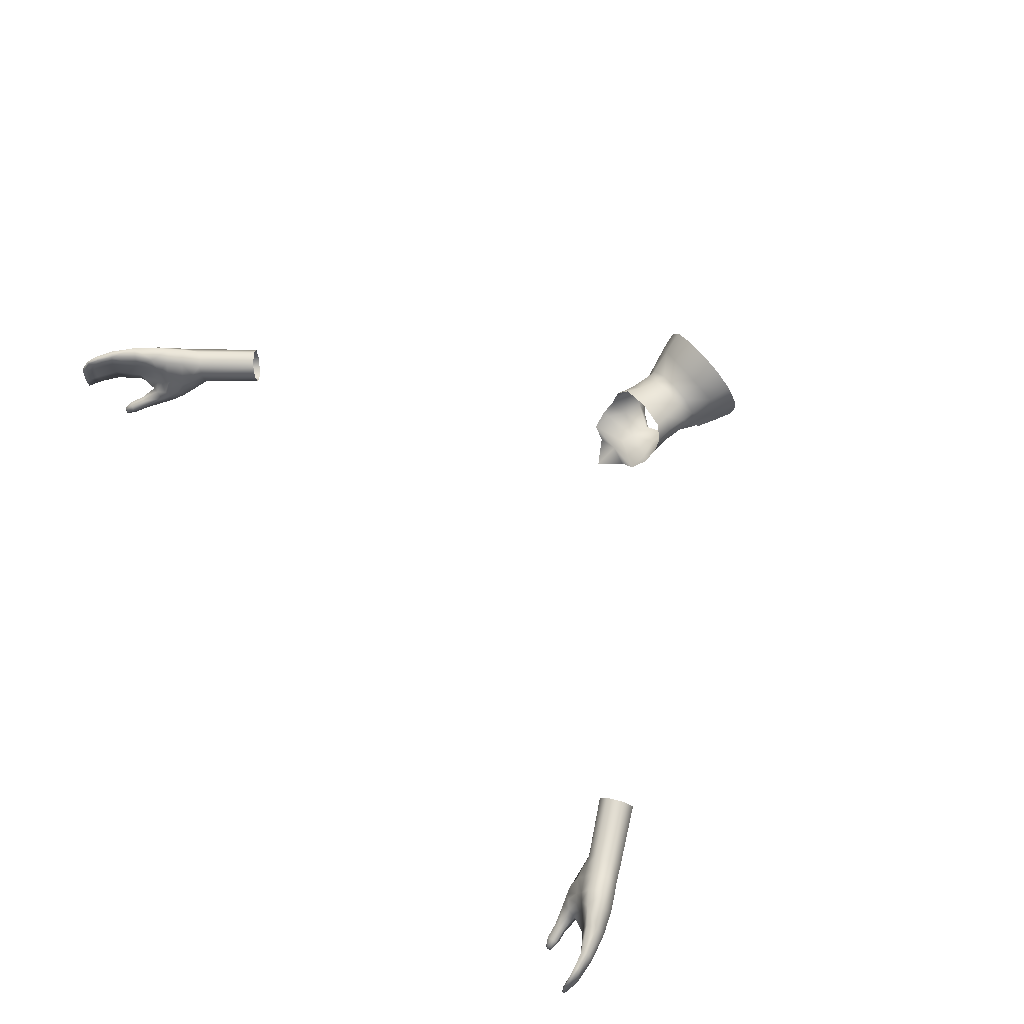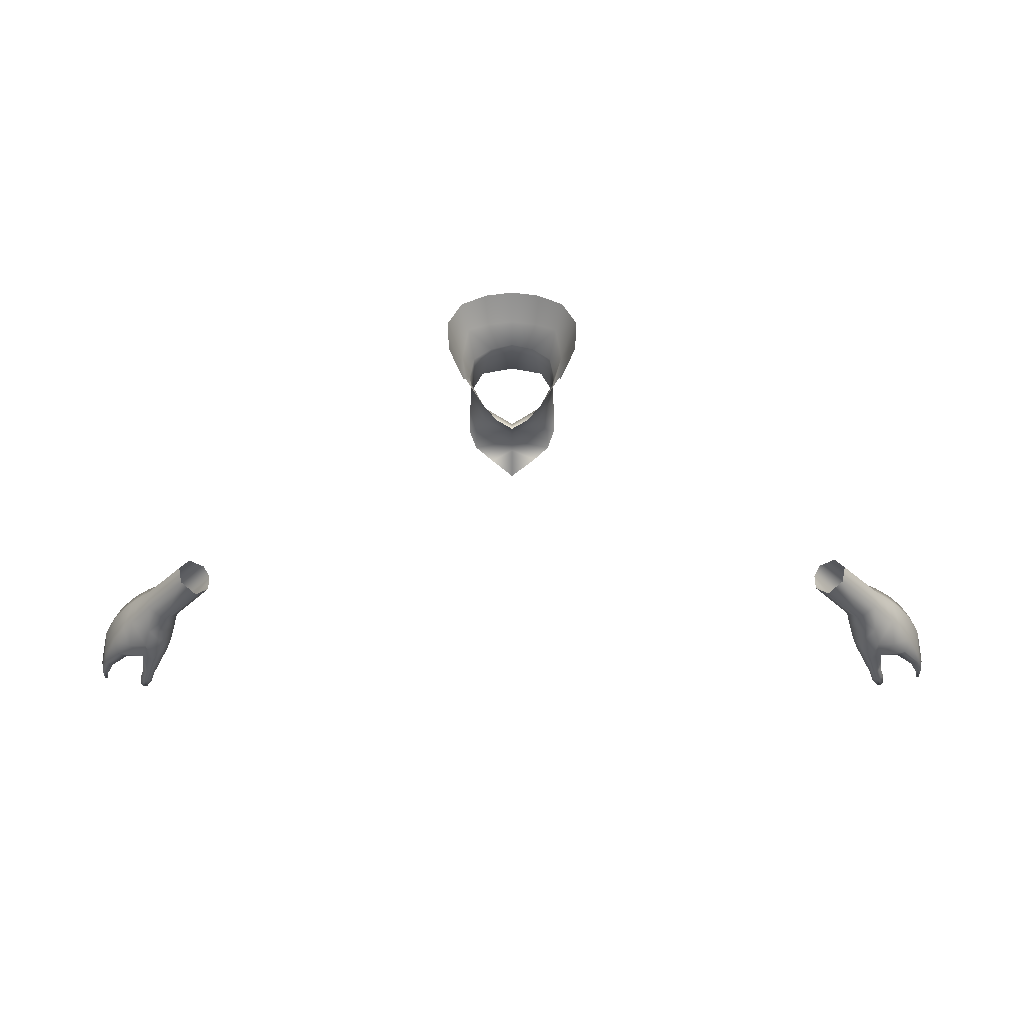
<metadata>
{"format":"obj","ext":"obj","renderer":"f3d","projection":"perspective","resolution":1024,"background":"white","views":[{"elev":68.1,"azim":-128.3,"up":"+Y"},{"elev":56.0,"azim":-0.1,"up":"+Z"}]}
</metadata>
<code>
g NPC_Male_Size02_Body_022_LOD2
v 0.04422 0.03777 1.542
v 0.03465 0.06255 1.525
v 0.04839 0.04052 1.519
v 0.02989 0.05358 1.547
v 0.04375 0.03496 1.57
v 0.02559 0.04961 1.574
v 1.036e-08 0.06842 1.528
v -0 0.0608 1.55
v -0 0.05711 1.575
v -0.02559 0.04961 1.574
v -0.02989 0.05358 1.547
v -0.04375 0.03496 1.57
v -0.03465 0.06255 1.525
v -0.04422 0.03777 1.542
v -0.04839 0.04052 1.519
v 0.04743 0.01683 1.564
v 0.04375 0.03496 1.57
v 0.04422 0.03777 1.542
v 0.0481 0.01994 1.537
v 0.04839 0.04052 1.519
v 0.03169 -0.008245 1.551
v 0.04997 0.01509 1.512
v 0.03139 -0.005645 1.524
v 5.674e-12 -0.02287 1.54
v 0.04165 -0.001892 1.499
v 0.05 0.0001524 1.495
v 0.04288 -0.01031 1.475
v -0 -0.01731 1.512
v -0 -0.01317 1.493
v -0.03139 -0.005645 1.524
v -0.03169 -0.008245 1.551
v -2.645e-09 -0.01491 1.476
v 0.02654 -0.02685 1.474
v -0 -0.03132 1.446
v -0.02312 -0.02839 1.473
v -0.04288 -0.01031 1.475
v -0.04165 -0.001892 1.499
v -0.05047 0.0002681 1.495
v -0.04997 0.01509 1.512
v -0.0481 0.01994 1.537
v -0.04839 0.04052 1.519
v -0.04743 0.01683 1.564
v -0.04422 0.03777 1.542
v -0.04375 0.03496 1.57
v 5.674e-12 -0.02287 1.54
v 4.82e-10 -0.03355 1.545
v 0.01816 -0.02679 1.553
v 0.03169 -0.008245 1.551
v 0.03403 -0.01304 1.564
v 0.04692 0.001675 1.577
v 0.04743 0.01683 1.564
v 0.04904 0.01383 1.58
v 0.04375 0.03496 1.57
v 0.05702 0.02591 1.603
v 0.0543 0.004195 1.592
v 0.04406 0.03508 1.588
v 0.02559 0.04961 1.574
v 0.0242 0.04987 1.588
v -0 0.05711 1.575
v -0 0.05696 1.588
v 0.0504 0.05674 1.615
v 0.02677 0.06795 1.611
v -0 0.07311 1.61
v 0.03007 0.08648 1.641
v -0 0.09187 1.64
v 0.05786 0.07215 1.643
v 0.07263 0.04249 1.647
v 0.06507 0.03682 1.624
v 0.06473 0.01644 1.622
v 0.07261 0.02201 1.649
v 0.07108 0.004871 1.645
v 0.06489 0.003848 1.622
v 0.05564 0.002006 1.592
v 4.82e-10 -0.03355 1.545
v 5.674e-12 -0.02287 1.54
v -0.01816 -0.02679 1.553
v -0.03169 -0.008245 1.551
v -0.03403 -0.01304 1.564
v -0.04692 0.001675 1.577
v -0.04743 0.01683 1.564
v -0.04904 0.01383 1.58
v -0.04375 0.03496 1.57
v -0.0543 0.004195 1.592
v -0.04406 0.03508 1.588
v -0.02559 0.04961 1.574
v -0.05702 0.02591 1.603
v -0.0242 0.04987 1.588
v -0 0.05711 1.575
v -0 0.05696 1.588
v -0.0504 0.05674 1.615
v -0.02677 0.06795 1.611
v -0 0.07311 1.61
v -0.03007 0.08648 1.641
v -0 0.09187 1.64
v -0.05786 0.07215 1.643
v -0.06507 0.03682 1.624
v -0.07263 0.04249 1.647
v -0.06473 0.01644 1.622
v -0.07261 0.02201 1.649
v -0.07108 0.004871 1.645
v -0.06489 0.003848 1.622
v -0.05564 0.002006 1.592
v -0.4741 1.554e-05 1.062
v -0.495 0.01246 1.073
v -0.4424 0.01297 1.136
v -0.4236 0.001658 1.124
v -0.4596 0.01549 1.05
v -0.4098 0.01725 1.112
v -0.4096 0.03772 1.109
v -0.4618 0.03516 1.048
v -0.4618 0.03516 1.048
v -0.4096 0.03772 1.109
v -0.4177 0.05166 1.114
v -0.4696 0.05 1.052
v -0.4359 0.05249 1.128
v -0.4876 0.05193 1.065
v -0.498 0.03539 1.074
v -0.4466 0.03427 1.138
v -0.4741 1.554e-05 1.062
v -0.4596 0.01549 1.05
v -0.4662 0.004297 1.029
v -0.4817 -0.007783 1.041
v -0.4836 -0.01364 1.027
v -0.4707 -0.003313 1.016
v -0.4967 -0.007753 1.043
v -0.495 0.01246 1.073
v -0.4853 -0.01882 1.011
v -0.4764 -0.01 1.003
v -0.4833 -0.01558 0.9914
v -0.5043 -0.01614 1.019
v -0.4968 -0.02416 0.9943
v -0.4994 -0.02505 0.9604
v -0.5101 0.01101 1.053
v -0.5232 0.01032 1.037
v -0.498 0.03539 1.074
v -0.4424 0.01297 1.136
v -0.4466 0.03427 1.138
v -0.5127 0.03752 1.054
v -0.4876 0.05193 1.065
v -0.5068 -0.02944 0.9641
v -0.5109 -0.01776 0.9938
v -0.5123 -0.03155 0.9478
v -0.5055 -0.02852 0.9431
v -0.5142 -0.02386 0.966
v -0.5202 -0.02623 0.9483
v -0.5275 -0.01135 1.011
v -0.5468 -0.01185 0.9904
v -0.5365 -0.01152 0.9821
v -0.5684 -0.01032 0.9606
v -0.5606 -0.009947 0.9546
v -0.5713 -0.008972 0.929
v -0.5541 0.007252 0.9952
v -0.5374 0.008894 1.02
v -0.5258 0.03882 1.039
v -0.5397 0.04 1.022
v -0.5715 0.007292 0.9609
v -0.5563 0.0404 0.996
v -0.5774 -0.008703 0.9334
v -0.5804 0.007077 0.9324
v -0.5781 -0.00654 0.9106
v -0.5747 -0.005951 0.9099
v -0.5805 0.007091 0.9098
v -0.5766 0.007341 0.909
v -0.5029 0.05777 1.047
v -0.5301 0.06295 1.013
v -0.5475 0.06344 0.9908
v -0.5157 0.06139 1.031
v -0.4862 0.0544 1.032
v -0.4696 0.05 1.052
v -0.4995 0.05932 1.015
v -0.5158 0.06224 0.9998
v -0.535 0.06327 0.9828
v -0.5573 0.06094 0.9556
v -0.5651 0.06131 0.9611
v -0.5728 0.05971 0.9398
v -0.5671 0.05926 0.9359
v -0.5757 0.05766 0.9231
v -0.5725 0.0564 0.9225
v -0.5651 0.06131 0.9611
v -0.5475 0.06344 0.9908
v -0.5563 0.0404 0.996
v -0.5731 0.03912 0.9614
v -0.5715 0.007292 0.9609
v -0.5541 0.007252 0.9952
v -0.5337 0.03921 0.9796
v -0.5158 0.06224 0.9998
v -0.535 0.06327 0.9828
v -0.5121 0.03839 0.9944
v -0.5341 0.01041 0.9786
v -0.5034 0.03635 1.001
v -0.4995 0.05932 1.015
v -0.4939 0.03525 1.008
v -0.4862 0.0544 1.032
v -0.4983 0.01723 0.9966
v -0.5117 0.01826 0.9925
v -0.5092 -0.004664 0.9852
v -0.4895 0.02256 1.004
v -0.505 0.01078 0.9917
v -0.498 0.001564 0.9843
v -0.4868 0.007516 0.9928
v -0.4799 0.03445 1.025
v -0.4741 0.02305 1.019
v -0.4708 0.034 1.037
v -0.4696 0.05 1.052
v -0.4618 0.03516 1.048
v -0.4672 0.02544 1.033
v -0.4596 0.01549 1.05
v -0.4662 0.004297 1.029
v -0.4707 -0.003313 1.016
v -0.4743 0.01115 1.007
v -0.4764 -0.01 1.003
v -0.4796 0.002963 0.9955
v -0.4833 -0.01558 0.9914
v -0.486 -0.003769 0.9847
v -0.4994 -0.02505 0.9604
v -0.5057 -0.01302 0.9609
v -0.4998 -0.01613 0.9591
v -0.5062 -0.02035 0.9417
v -0.5055 -0.02852 0.9431
v -0.5123 -0.0175 0.9435
v -0.5127 -0.02542 0.934
v -0.5131 -0.03166 0.933
v -0.5167 -0.02484 0.9341
v -0.5179 -0.03204 0.9331
v -0.5208 -0.03043 0.9356
v -0.5198 -0.02455 0.9366
v -0.5202 -0.02623 0.9483
v -0.5185 -0.01874 0.9467
v -0.5142 -0.02386 0.966
v -0.5126 -0.0149 0.9641
v -0.5109 -0.01776 0.9938
v -0.5365 -0.01152 0.9821
v -0.5606 -0.009947 0.9546
v -0.5613 0.008318 0.9537
v -0.5713 -0.008972 0.929
v -0.5723 0.007627 0.927
v -0.5766 0.007341 0.909
v -0.5747 -0.005951 0.9099
v -0.5613 0.008318 0.9537
v -0.5341 0.01041 0.9786
v -0.5337 0.03921 0.9796
v -0.5597 0.03856 0.9524
v -0.5573 0.06094 0.9556
v -0.5597 0.03856 0.9524
v -0.5337 0.03921 0.9796
v -0.535 0.06327 0.9828
v -0.5123 -0.03155 0.9478
v -0.5208 -0.03043 0.9356
v -0.5202 -0.02623 0.9483
v -0.5179 -0.03204 0.9331
v -0.5131 -0.03166 0.933
v -0.5055 -0.02852 0.9431
v -0.5774 -0.008703 0.9334
v -0.5781 -0.00654 0.9106
v -0.5805 0.007091 0.9098
v -0.5804 0.007077 0.9324
v -0.5804 0.007077 0.9324
v -0.5805 0.007091 0.9098
v -0.5799 0.03823 0.9126
v -0.5798 0.03856 0.9339
v -0.5757 0.05766 0.9231
v -0.5728 0.05971 0.9398
v -0.5798 0.03856 0.9339
v -0.5731 0.03912 0.9614
v -0.5715 0.007292 0.9609
v -0.5804 0.007077 0.9324
v -0.5699 0.03782 0.9268
v -0.5766 0.007341 0.909
v -0.5723 0.007627 0.927
v -0.5756 0.03764 0.9107
v -0.5725 0.0564 0.9225
v -0.5671 0.05926 0.9359
v -0.5723 0.007627 0.927
v -0.5613 0.008318 0.9537
v -0.5597 0.03856 0.9524
v -0.5699 0.03782 0.9268
v -0.5798 0.03856 0.9339
v -0.5728 0.05971 0.9398
v -0.5651 0.06131 0.9611
v -0.5731 0.03912 0.9614
v -0.5671 0.05926 0.9359
v -0.5699 0.03782 0.9268
v -0.5597 0.03856 0.9524
v -0.5573 0.06094 0.9556
v -0.5805 0.007091 0.9098
v -0.5766 0.007341 0.909
v -0.5756 0.03764 0.9107
v -0.5799 0.03823 0.9126
v -0.5757 0.05766 0.9231
v -0.5725 0.0564 0.9225
v 0.4741 1.554e-05 1.062
v 0.4424 0.01297 1.136
v 0.495 0.01246 1.073
v 0.4236 0.001658 1.124
v 0.4596 0.01549 1.05
v 0.4098 0.01725 1.112
v 0.4096 0.03772 1.109
v 0.4618 0.03516 1.048
v 0.4618 0.03516 1.048
v 0.4177 0.05166 1.114
v 0.4096 0.03772 1.109
v 0.4696 0.05 1.052
v 0.4359 0.05249 1.128
v 0.4876 0.05193 1.065
v 0.498 0.03539 1.074
v 0.4466 0.03427 1.138
v 0.4741 1.554e-05 1.062
v 0.4662 0.004297 1.029
v 0.4596 0.01549 1.05
v 0.4817 -0.007783 1.041
v 0.4836 -0.01364 1.027
v 0.4707 -0.003313 1.016
v 0.4967 -0.007753 1.043
v 0.495 0.01246 1.073
v 0.4853 -0.01882 1.011
v 0.4764 -0.01 1.003
v 0.4833 -0.01558 0.9914
v 0.5043 -0.01614 1.019
v 0.4968 -0.02416 0.9943
v 0.4994 -0.02505 0.9604
v 0.5101 0.01101 1.053
v 0.5232 0.01032 1.037
v 0.498 0.03539 1.074
v 0.4424 0.01297 1.136
v 0.4466 0.03427 1.138
v 0.5127 0.03752 1.054
v 0.4876 0.05193 1.065
v 0.5068 -0.02944 0.9641
v 0.5109 -0.01776 0.9938
v 0.5123 -0.03155 0.9478
v 0.5055 -0.02852 0.9431
v 0.5142 -0.02386 0.966
v 0.5202 -0.02623 0.9483
v 0.5275 -0.01135 1.011
v 0.5468 -0.01185 0.9904
v 0.5365 -0.01152 0.9821
v 0.5684 -0.01032 0.9606
v 0.5606 -0.009947 0.9546
v 0.5713 -0.008972 0.929
v 0.5541 0.007252 0.9952
v 0.5374 0.008894 1.02
v 0.5258 0.03882 1.039
v 0.5397 0.04 1.022
v 0.5715 0.007292 0.9609
v 0.5563 0.0404 0.996
v 0.5774 -0.008703 0.9334
v 0.5804 0.007077 0.9324
v 0.5781 -0.00654 0.9106
v 0.5747 -0.005951 0.9099
v 0.5805 0.007091 0.9098
v 0.5766 0.007341 0.909
v 0.5029 0.05777 1.047
v 0.5157 0.06139 1.031
v 0.5301 0.06295 1.013
v 0.5475 0.06344 0.9908
v 0.4862 0.0544 1.032
v 0.4696 0.05 1.052
v 0.4995 0.05932 1.015
v 0.5158 0.06224 0.9998
v 0.535 0.06327 0.9828
v 0.5573 0.06094 0.9556
v 0.5651 0.06131 0.9611
v 0.5728 0.05971 0.9398
v 0.5671 0.05926 0.9359
v 0.5757 0.05766 0.9231
v 0.5725 0.0564 0.9225
v 0.5651 0.06131 0.9611
v 0.5563 0.0404 0.996
v 0.5475 0.06344 0.9908
v 0.5731 0.03912 0.9614
v 0.5715 0.007292 0.9609
v 0.5541 0.007252 0.9952
v 0.5158 0.06224 0.9998
v 0.5337 0.03921 0.9796
v 0.535 0.06327 0.9828
v 0.5121 0.03839 0.9944
v 0.5341 0.01041 0.9786
v 0.5034 0.03635 1.001
v 0.4995 0.05932 1.015
v 0.4939 0.03525 1.008
v 0.4862 0.0544 1.032
v 0.4983 0.01723 0.9966
v 0.5117 0.01826 0.9925
v 0.5092 -0.004664 0.9852
v 0.4895 0.02256 1.004
v 0.505 0.01078 0.9917
v 0.498 0.001564 0.9843
v 0.4868 0.007516 0.9928
v 0.4799 0.03445 1.025
v 0.4741 0.02305 1.019
v 0.4708 0.034 1.037
v 0.4696 0.05 1.052
v 0.4618 0.03516 1.048
v 0.4672 0.02544 1.033
v 0.4596 0.01549 1.05
v 0.4662 0.004297 1.029
v 0.4707 -0.003313 1.016
v 0.4743 0.01115 1.007
v 0.4764 -0.01 1.003
v 0.4796 0.002963 0.9955
v 0.4833 -0.01558 0.9914
v 0.486 -0.003769 0.9847
v 0.4994 -0.02505 0.9604
v 0.5057 -0.01302 0.9609
v 0.4998 -0.01613 0.9591
v 0.5062 -0.02035 0.9417
v 0.5055 -0.02852 0.9431
v 0.5123 -0.0175 0.9435
v 0.5127 -0.02542 0.934
v 0.5131 -0.03166 0.933
v 0.5167 -0.02484 0.9341
v 0.5179 -0.03204 0.9331
v 0.5208 -0.03043 0.9356
v 0.5198 -0.02455 0.9366
v 0.5202 -0.02623 0.9483
v 0.5185 -0.01874 0.9467
v 0.5142 -0.02386 0.966
v 0.5126 -0.0149 0.9641
v 0.5109 -0.01776 0.9938
v 0.5365 -0.01152 0.9821
v 0.5606 -0.009947 0.9546
v 0.5613 0.008318 0.9537
v 0.5713 -0.008972 0.929
v 0.5723 0.007627 0.927
v 0.5766 0.007341 0.909
v 0.5747 -0.005951 0.9099
v 0.5613 0.008318 0.9537
v 0.5597 0.03856 0.9524
v 0.5337 0.03921 0.9796
v 0.5341 0.01041 0.9786
v 0.5337 0.03921 0.9796
v 0.5597 0.03856 0.9524
v 0.5573 0.06094 0.9556
v 0.535 0.06327 0.9828
v 0.5123 -0.03155 0.9478
v 0.5202 -0.02623 0.9483
v 0.5208 -0.03043 0.9356
v 0.5179 -0.03204 0.9331
v 0.5131 -0.03166 0.933
v 0.5055 -0.02852 0.9431
v 0.5805 0.007091 0.9098
v 0.5781 -0.00654 0.9106
v 0.5774 -0.008703 0.9334
v 0.5804 0.007077 0.9324
v 0.5804 0.007077 0.9324
v 0.5799 0.03823 0.9126
v 0.5805 0.007091 0.9098
v 0.5798 0.03856 0.9339
v 0.5757 0.05766 0.9231
v 0.5728 0.05971 0.9398
v 0.5798 0.03856 0.9339
v 0.5804 0.007077 0.9324
v 0.5715 0.007292 0.9609
v 0.5731 0.03912 0.9614
v 0.5699 0.03782 0.9268
v 0.5723 0.007627 0.927
v 0.5766 0.007341 0.909
v 0.5756 0.03764 0.9107
v 0.5725 0.0564 0.9225
v 0.5671 0.05926 0.9359
v 0.5723 0.007627 0.927
v 0.5699 0.03782 0.9268
v 0.5597 0.03856 0.9524
v 0.5613 0.008318 0.9537
v 0.5798 0.03856 0.9339
v 0.5731 0.03912 0.9614
v 0.5651 0.06131 0.9611
v 0.5728 0.05971 0.9398
v 0.5597 0.03856 0.9524
v 0.5699 0.03782 0.9268
v 0.5671 0.05926 0.9359
v 0.5573 0.06094 0.9556
v 0.5805 0.007091 0.9098
v 0.5756 0.03764 0.9107
v 0.5766 0.007341 0.909
v 0.5799 0.03823 0.9126
v 0.5757 0.05766 0.9231
v 0.5725 0.0564 0.9225
g NPC_Male_Size02_Body_022_LOD2_0
f 3 2 1
f 2 4 1
f 1 4 5
f 4 6 5
f 2 7 4
f 4 8 6
f 7 8 4
f 8 9 6
f 9 8 10
f 8 7 11
f 8 11 10
f 12 10 11
f 7 13 11
f 14 12 11
f 14 11 13
f 15 14 13
f 18 17 16
f 19 18 16
f 18 19 20
f 16 21 19
f 19 22 20
f 21 23 19
f 19 23 22
f 23 21 24
f 23 25 22
f 22 25 26
f 26 25 27
f 28 23 24
f 23 28 25
f 25 29 27
f 28 29 25
f 30 28 24
f 31 30 24
f 29 32 27
f 27 32 33
f 32 34 33
f 34 32 35
f 32 36 35
f 36 32 29
f 29 28 37
f 37 36 29
f 28 30 37
f 38 36 37
f 39 38 37
f 37 30 39
f 30 31 40
f 30 40 39
f 39 40 41
f 31 42 40
f 40 43 41
f 43 40 42
f 44 43 42
f 47 46 45
f 47 45 48
f 49 47 48
f 49 48 50
f 50 48 51
f 52 50 51
f 52 51 53
f 50 52 54
f 55 50 54
f 56 52 53
f 52 56 54
f 53 57 56
f 57 58 56
f 57 59 58
f 59 60 58
f 61 56 58
f 56 61 54
f 58 60 62
f 62 61 58
f 60 63 62
f 62 63 64
f 63 65 64
f 64 66 62
f 66 61 62
f 66 67 61
f 61 68 54
f 67 68 61
f 69 54 68
f 69 68 67
f 70 69 67
f 70 71 69
f 55 54 69
f 72 69 71
f 72 55 69
f 73 55 72
f 76 75 74
f 77 75 76
f 78 77 76
f 77 78 79
f 80 77 79
f 81 80 79
f 80 81 82
f 79 83 81
f 81 84 82
f 85 82 84
f 83 86 81
f 84 81 86
f 87 85 84
f 88 85 87
f 89 88 87
f 84 90 87
f 84 86 90
f 89 87 91
f 90 91 87
f 92 89 91
f 92 91 93
f 94 92 93
f 95 93 91
f 90 95 91
f 95 90 96
f 86 96 90
f 97 95 96
f 86 98 96
f 96 98 97
f 98 99 97
f 100 99 98
f 86 83 98
f 98 101 100
f 101 98 83
f 102 101 83
f 105 104 103
f 106 105 103
f 103 107 106
f 107 108 106
f 108 107 109
f 107 110 109
f 113 112 111
f 114 113 111
f 113 114 115
f 114 116 115
f 116 117 115
f 117 118 115
f 121 120 119
f 121 119 122
f 122 123 121
f 123 124 121
f 125 122 119
f 122 125 123
f 119 126 125
f 123 127 124
f 127 128 124
f 127 129 128
f 123 130 127
f 125 130 123
f 127 131 129
f 127 130 131
f 129 131 132
f 126 133 125
f 130 125 134
f 125 133 134
f 133 126 135
f 126 136 135
f 136 137 135
f 138 133 135
f 133 138 134
f 135 139 138
f 131 140 132
f 130 141 131
f 131 141 140
f 132 140 142
f 143 132 142
f 140 144 142
f 141 144 140
f 144 145 142
f 146 141 130
f 130 134 146
f 146 147 141
f 147 148 141
f 147 149 148
f 149 150 148
f 150 149 151
f 152 147 146
f 147 152 149
f 134 153 146
f 153 152 146
f 134 154 153
f 138 154 134
f 153 155 152
f 154 155 153
f 152 156 149
f 155 157 152
f 149 156 158
f 149 158 151
f 156 159 158
f 160 151 158
f 160 161 151
f 161 160 162
f 163 161 162
f 138 164 154
f 139 164 138
f 155 165 157
f 165 166 157
f 155 154 167
f 164 167 154
f 165 155 167
f 164 139 168
f 167 164 168
f 139 169 168
f 170 167 168
f 170 171 167
f 171 165 167
f 171 166 165
f 171 172 166
f 166 172 173
f 174 166 173
f 174 173 175
f 173 176 175
f 176 177 175
f 176 178 177
f 181 180 179
f 182 181 179
f 182 183 181
f 183 184 181
f 187 186 185
f 186 188 185
f 185 188 189
f 186 190 188
f 186 191 190
f 190 191 192
f 192 191 193
f 188 190 194
f 188 195 189
f 195 188 194
f 189 195 196
f 192 197 190
f 197 194 190
f 195 198 196
f 195 194 198
f 194 199 198
f 199 196 198
f 194 197 200
f 194 200 199
f 201 192 193
f 197 192 202
f 192 201 202
f 193 203 201
f 204 203 193
f 204 205 203
f 201 203 206
f 206 203 205
f 202 201 206
f 207 206 205
f 208 206 207
f 208 202 206
f 202 208 209
f 210 202 209
f 210 197 202
f 210 209 211
f 210 212 197
f 212 210 211
f 212 200 197
f 212 211 213
f 212 214 200
f 214 212 213
f 214 199 200
f 214 213 215
f 199 214 216
f 217 214 215
f 214 217 216
f 218 217 215
f 219 218 215
f 217 218 220
f 216 217 220
f 221 218 219
f 220 218 221
f 222 221 219
f 223 221 222
f 223 220 221
f 224 223 222
f 224 225 223
f 225 226 223
f 223 226 220
f 225 227 226
f 226 228 220
f 227 228 226
f 220 228 216
f 227 229 228
f 228 230 216
f 229 230 228
f 199 216 230
f 196 199 230
f 196 230 229
f 231 196 229
f 231 232 196
f 232 189 196
f 189 232 233
f 234 189 233
f 233 235 234
f 235 236 234
f 236 235 237
f 235 238 237
f 241 240 239
f 242 241 239
f 245 244 243
f 246 245 243
f 249 248 247
f 248 250 247
f 250 251 247
f 251 252 247
f 255 254 253
f 256 255 253
f 259 258 257
f 260 259 257
f 259 260 261
f 260 262 261
f 265 264 263
f 266 265 263
f 269 268 267
f 268 270 267
f 270 271 267
f 271 272 267
f 275 274 273
f 276 275 273
f 279 278 277
f 280 279 277
f 283 282 281
f 284 283 281
f 287 286 285
f 288 287 285
f 287 288 289
f 290 287 289
f 293 292 291
f 292 294 291
f 291 294 295
f 294 296 295
f 295 296 297
f 298 295 297
f 301 300 299
f 300 302 299
f 300 303 302
f 303 304 302
f 304 303 305
f 303 306 305
f 309 308 307
f 307 308 310
f 311 310 308
f 312 311 308
f 310 313 307
f 313 310 311
f 307 313 314
f 315 311 312
f 316 315 312
f 317 315 316
f 318 311 315
f 318 313 311
f 319 315 317
f 318 315 319
f 319 317 320
f 313 321 314
f 313 318 322
f 321 313 322
f 314 321 323
f 324 314 323
f 325 324 323
f 321 326 323
f 326 321 322
f 327 323 326
f 328 319 320
f 329 318 319
f 329 319 328
f 328 320 330
f 320 331 330
f 332 328 330
f 332 329 328
f 333 332 330
f 329 334 318
f 322 318 334
f 334 329 335
f 329 336 335
f 337 335 336
f 338 337 336
f 337 338 339
f 335 340 334
f 335 337 340
f 341 322 334
f 340 341 334
f 342 322 341
f 342 326 322
f 343 341 340
f 343 342 341
f 337 344 340
f 345 343 340
f 337 346 344
f 346 337 339
f 346 347 344
f 339 348 346
f 349 348 339
f 348 349 350
f 349 351 350
f 352 326 342
f 352 327 326
f 342 343 353
f 353 352 342
f 354 343 345
f 343 354 353
f 355 354 345
f 327 352 356
f 352 353 356
f 357 327 356
f 353 358 356
f 359 358 353
f 354 359 353
f 355 359 354
f 360 359 355
f 360 355 361
f 355 362 361
f 361 362 363
f 364 361 363
f 365 364 363
f 366 364 365
f 369 368 367
f 368 370 367
f 370 368 371
f 368 372 371
f 375 374 373
f 374 376 373
f 374 377 376
f 378 373 376
f 379 373 378
f 379 378 380
f 379 380 381
f 378 376 382
f 377 383 376
f 376 383 382
f 383 377 384
f 385 380 378
f 382 385 378
f 386 383 384
f 382 383 386
f 387 382 386
f 384 387 386
f 385 382 388
f 388 382 387
f 380 389 381
f 380 385 390
f 389 380 390
f 391 381 389
f 391 392 381
f 393 392 391
f 391 389 394
f 391 394 393
f 389 390 394
f 394 395 393
f 394 396 395
f 390 396 394
f 396 390 397
f 390 398 397
f 385 398 390
f 397 398 399
f 400 398 385
f 398 400 399
f 388 400 385
f 399 400 401
f 402 400 388
f 400 402 401
f 387 402 388
f 401 402 403
f 402 387 404
f 402 405 403
f 405 402 404
f 405 406 403
f 406 407 403
f 406 405 408
f 405 404 408
f 406 409 407
f 406 408 409
f 409 410 407
f 409 411 410
f 408 411 409
f 411 412 410
f 413 412 411
f 414 413 411
f 414 411 408
f 415 413 414
f 416 414 408
f 416 415 414
f 416 408 404
f 417 415 416
f 418 416 404
f 418 417 416
f 404 387 418
f 387 384 418
f 418 384 417
f 384 419 417
f 420 419 384
f 377 420 384
f 420 377 421
f 377 422 421
f 423 421 422
f 424 423 422
f 423 424 425
f 426 423 425
f 429 428 427
f 430 429 427
f 433 432 431
f 434 433 431
f 437 436 435
f 438 437 435
f 439 438 435
f 440 439 435
f 443 442 441
f 444 443 441
f 447 446 445
f 446 448 445
f 448 446 449
f 450 448 449
f 453 452 451
f 454 453 451
f 457 456 455
f 458 457 455
f 459 458 455
f 460 459 455
f 463 462 461
f 464 463 461
f 467 466 465
f 468 467 465
f 471 470 469
f 472 471 469
f 475 474 473
f 474 476 473
f 477 476 474
f 478 477 474

</code>
